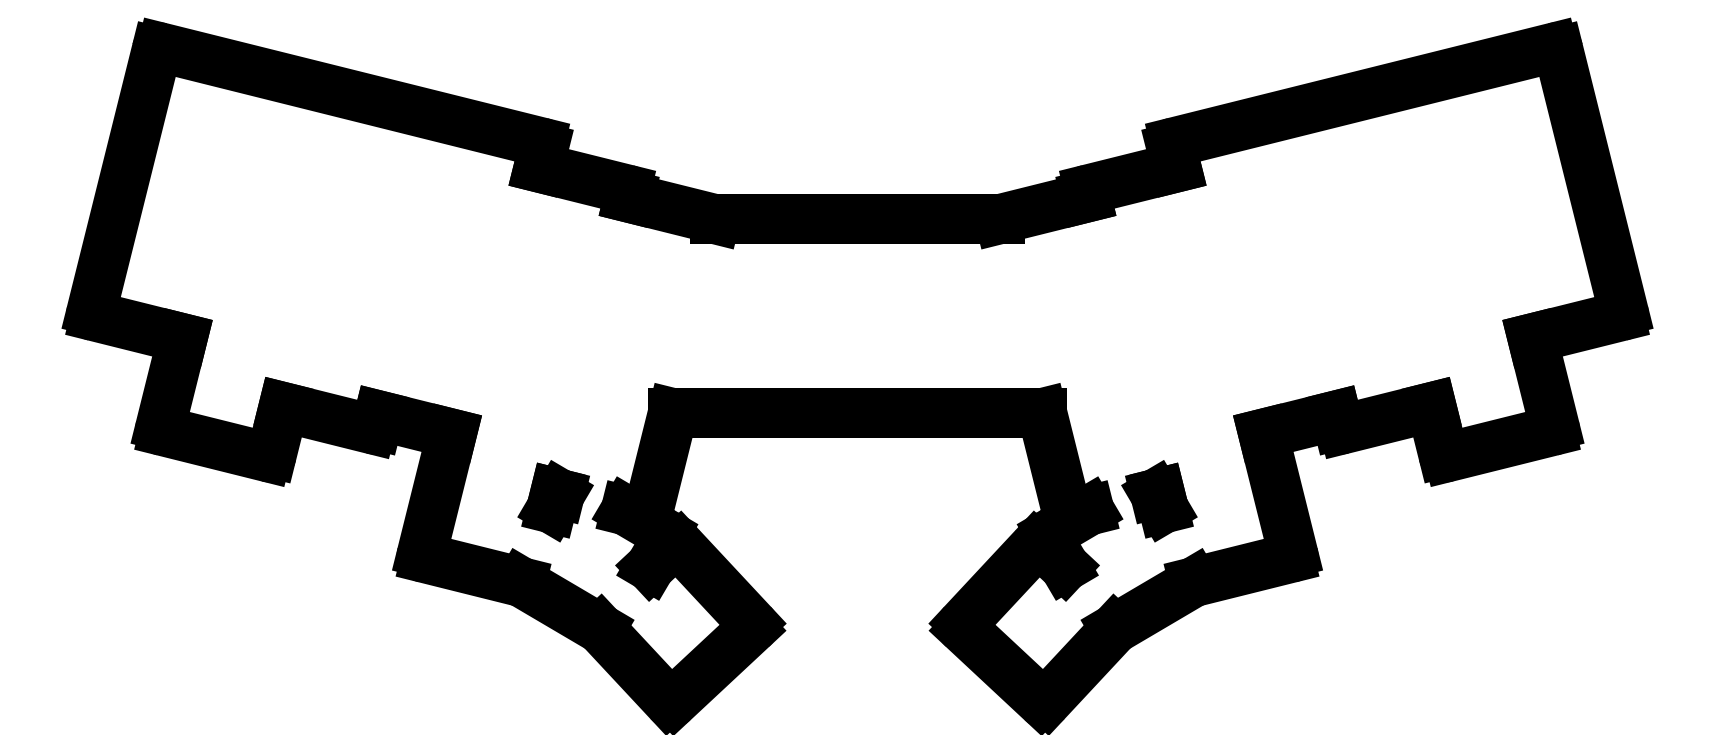
<metadata>
{"format":"dxf","ext":"dxf","renderer":"ezdxf+matplotlib","layout":"modelspace","background":"white","min_lineweight":24,"dpi":150}
</metadata>
<code>
0
SECTION
2
ENTITIES
0
LINE
8
0
10
57.21
20
-140.5
11
74.67
21
-144.9
0
LINE
8
0
10
74.67
20
-144.9
11
70.32
21
-162.3
0
ARC
8
0
10
71.29
20
-162.6
40
1
50
166
51
256
0
LINE
8
0
10
71.05
20
-163.5
11
91.42
21
-168.6
0
ARC
8
0
10
91.66
20
-167.7
40
1
50
256
51
346
0
LINE
8
0
10
92.63
20
-167.9
11
94.93
21
-158.7
0
LINE
8
0
10
94.93
20
-158.7
11
112.4
21
-163
0
ARC
8
0
10
112.6
20
-162.1
40
1
50
256
51
346
0
LINE
8
0
10
113.6
20
-162.3
11
114.1
21
-160.4
0
LINE
8
0
10
114.1
20
-160.4
11
128.6
21
-164
0
LINE
8
0
10
122.7
20
-187.8
11
128.6
21
-164
0
ARC
8
0
10
123.7
20
-188
40
1
50
166
51
256
0
LINE
8
0
10
123.4
20
-189
11
142.6
21
-193.7
0
LINE
8
0
10
142.6
20
-193.7
11
158.4
21
-203.1
0
LINE
8
0
10
158.4
20
-203.1
11
171.9
21
-217.5
0
ARC
8
0
10
172.6
20
-216.8
40
1
50
223
51
313
0
LINE
8
0
10
173.3
20
-217.6
11
188.7
21
-203.2
0
ARC
8
0
10
188
20
-202.5
40
1
50
313
51
403
0
LINE
8
0
10
188.7
20
-201.8
11
174.4
21
-186.5
0
ARC
8
0
10
173.7
20
-187.1
40
1
50
43
51
133
0
LINE
8
0
10
173
20
-186.4
11
168.4
21
-190.6
0
LINE
8
0
10
168.4
20
-190.6
11
171.6
21
-185.3
0
ARC
8
0
10
170.7
20
-184.8
40
1
50
329.5
51
419.5
0
LINE
8
0
10
171.2
20
-183.9
11
163.5
21
-179.4
0
LINE
8
0
10
163.5
20
-179.4
11
166.9
21
-180.2
0
ARC
8
0
10
167.1
20
-179.2
40
1
50
256
51
346
0
LINE
8
0
10
168.1
20
-179.5
11
173
21
-159.9
0
LINE
8
0
10
247
20
-159.9
11
173
21
-159.9
0
LINE
8
0
10
247
20
-159.9
11
251.9
21
-179.5
0
ARC
8
0
10
252.9
20
-179.2
40
1
50
194
51
284
0
LINE
8
0
10
253.1
20
-180.2
11
256.4
21
-179.4
0
LINE
8
0
10
256.4
20
-179.4
11
248.7
21
-183.9
0
ARC
8
0
10
249.2
20
-184.8
40
1
50
120.5
51
210.5
0
LINE
8
0
10
248.4
20
-185.3
11
251.5
21
-190.6
0
LINE
8
0
10
251.5
20
-190.6
11
247
21
-186.4
0
ARC
8
0
10
246.3
20
-187.1
40
1
50
47
51
137
0
LINE
8
0
10
245.6
20
-186.5
11
231.2
21
-201.8
0
ARC
8
0
10
232
20
-202.5
40
1
50
137
51
227
0
LINE
8
0
10
231.3
20
-203.2
11
246.6
21
-217.6
0
ARC
8
0
10
247.3
20
-216.8
40
1
50
227
51
317
0
LINE
8
0
10
248.1
20
-217.5
11
261.5
21
-203.1
0
LINE
8
0
10
261.5
20
-203.1
11
277.4
21
-193.7
0
LINE
8
0
10
277.4
20
-193.7
11
296.5
21
-189
0
ARC
8
0
10
296.3
20
-188
40
1
50
284
51
14
0
LINE
8
0
10
291.3
20
-164
11
297.2
21
-187.8
0
LINE
8
0
10
291.3
20
-164
11
305.9
21
-160.4
0
LINE
8
0
10
305.9
20
-160.4
11
306.3
21
-162.3
0
ARC
8
0
10
307.3
20
-162.1
40
1
50
194
51
284
0
LINE
8
0
10
307.6
20
-163
11
325
21
-158.7
0
LINE
8
0
10
325
20
-158.7
11
327.3
21
-167.9
0
ARC
8
0
10
328.3
20
-167.7
40
1
50
194
51
284
0
LINE
8
0
10
328.5
20
-168.6
11
348.9
21
-163.5
0
ARC
8
0
10
348.7
20
-162.6
40
1
50
284
51
374
0
LINE
8
0
10
349.6
20
-162.3
11
345.3
21
-144.9
0
LINE
8
0
10
345.3
20
-144.9
11
362.7
21
-140.5
0
ARC
8
0
10
362.5
20
-139.5
40
1
50
284
51
374
0
LINE
8
0
10
350.5
20
-87.39
11
363.5
21
-139.3
0
ARC
8
0
10
349.6
20
-87.63
40
1
50
14
51
104
0
LINE
8
0
10
273.6
20
-105.5
11
349.3
21
-86.66
0
ARC
8
0
10
273.9
20
-106.5
40
1
50
104
51
194
0
LINE
8
0
10
272.9
20
-106.7
11
273.9
21
-110.6
0
LINE
8
0
10
273.9
20
-110.6
11
256.4
21
-115
0
ARC
8
0
10
256.7
20
-116
40
1
50
104
51
194
0
LINE
8
0
10
255.7
20
-116.2
11
255.8
21
-116.7
0
LINE
8
0
10
255.8
20
-116.7
11
238.5
21
-121
0
LINE
8
0
10
181.5
20
-121
11
238.5
21
-121
0
LINE
8
0
10
181.5
20
-121
11
164.1
21
-116.7
0
LINE
8
0
10
164.1
20
-116.7
11
164.3
21
-116.2
0
ARC
8
0
10
163.3
20
-116
40
1
50
346
51
436
0
LINE
8
0
10
163.5
20
-115
11
146.1
21
-110.6
0
LINE
8
0
10
146.1
20
-110.6
11
147
21
-106.7
0
ARC
8
0
10
146.1
20
-106.5
40
1
50
346
51
436
0
LINE
8
0
10
70.63
20
-86.66
11
146.3
21
-105.5
0
ARC
8
0
10
70.39
20
-87.63
40
1
50
436
51
166
0
LINE
8
0
10
56.48
20
-139.3
11
69.42
21
-87.39
0
ARC
8
0
10
57.45
20
-139.5
40
1
50
166
51
256
0
LINE
8
0
10
149.4
20
-175.9
11
150.3
21
-176.1
0
LINE
8
0
10
150.3
20
-176.1
11
148.6
21
-179
0
LINE
8
0
10
148.6
20
-179
11
149.4
21
-175.9
0
LINE
8
0
10
269.6
20
-176.1
11
270.6
21
-175.9
0
LINE
8
0
10
270.6
20
-175.9
11
271.3
21
-179
0
LINE
8
0
10
271.3
20
-179
11
269.6
21
-176.1
0
ENDSEC
0
EOF

</code>
